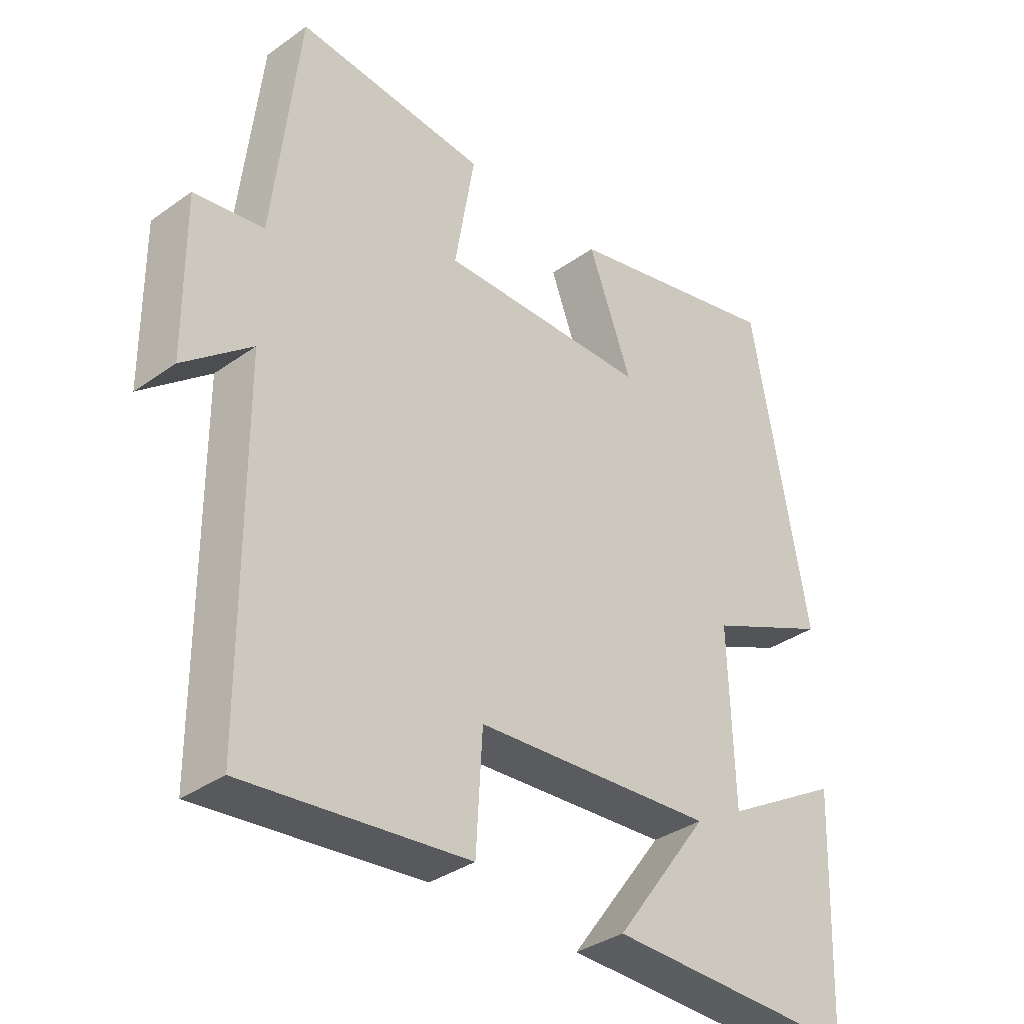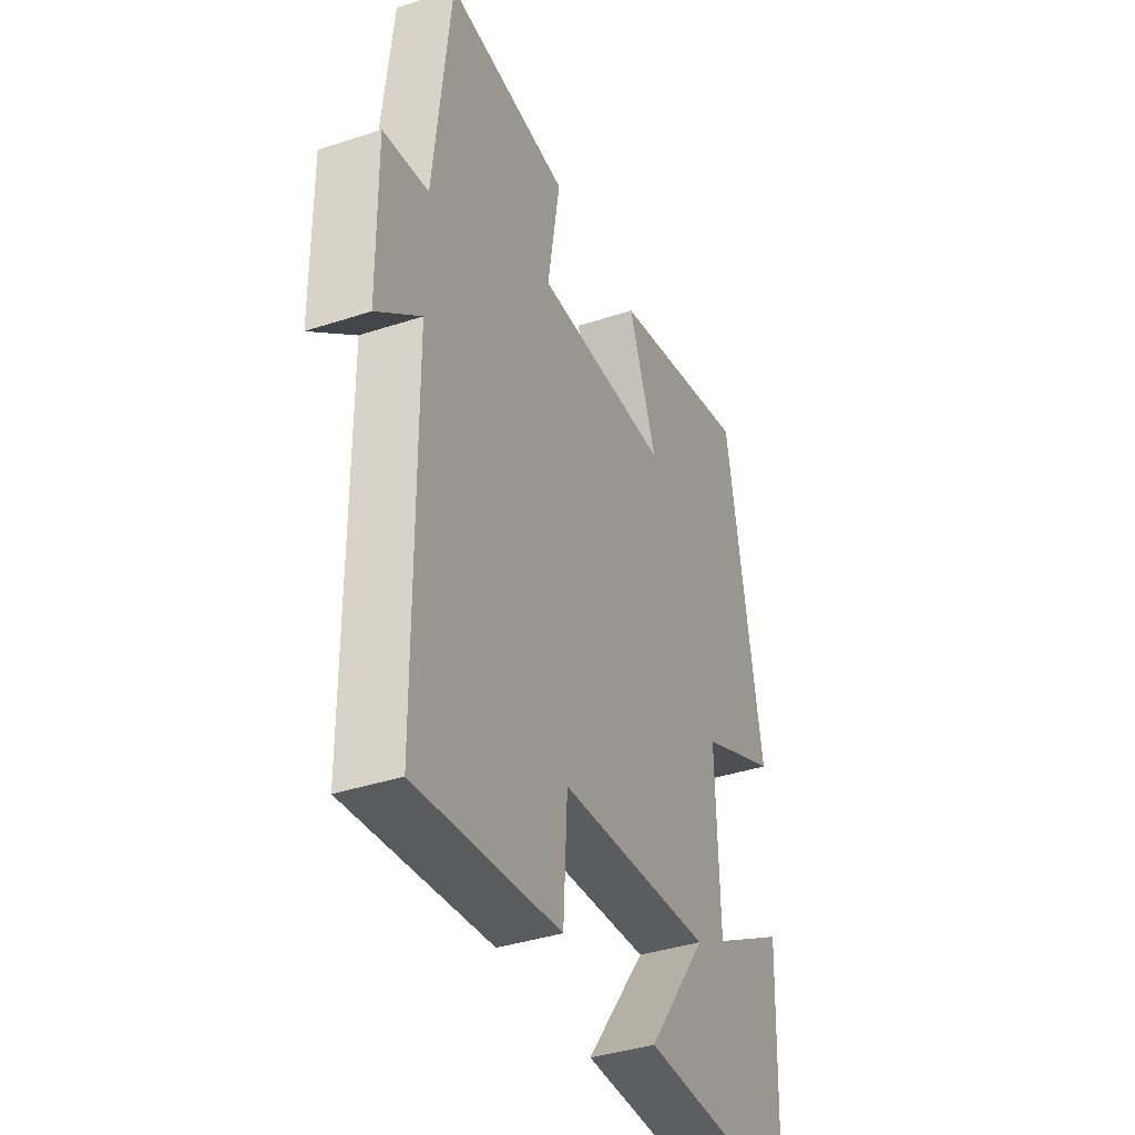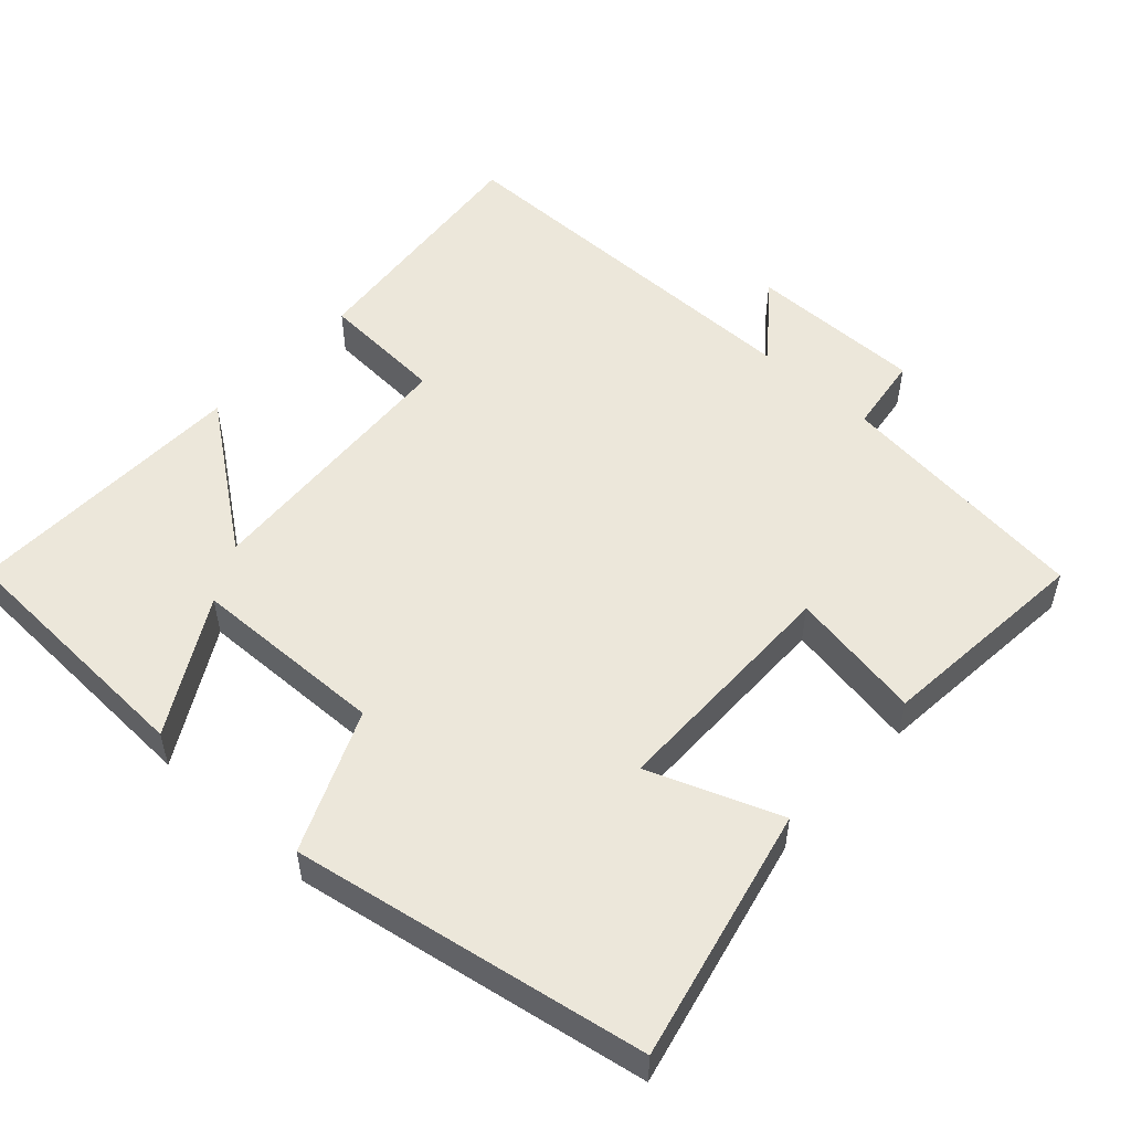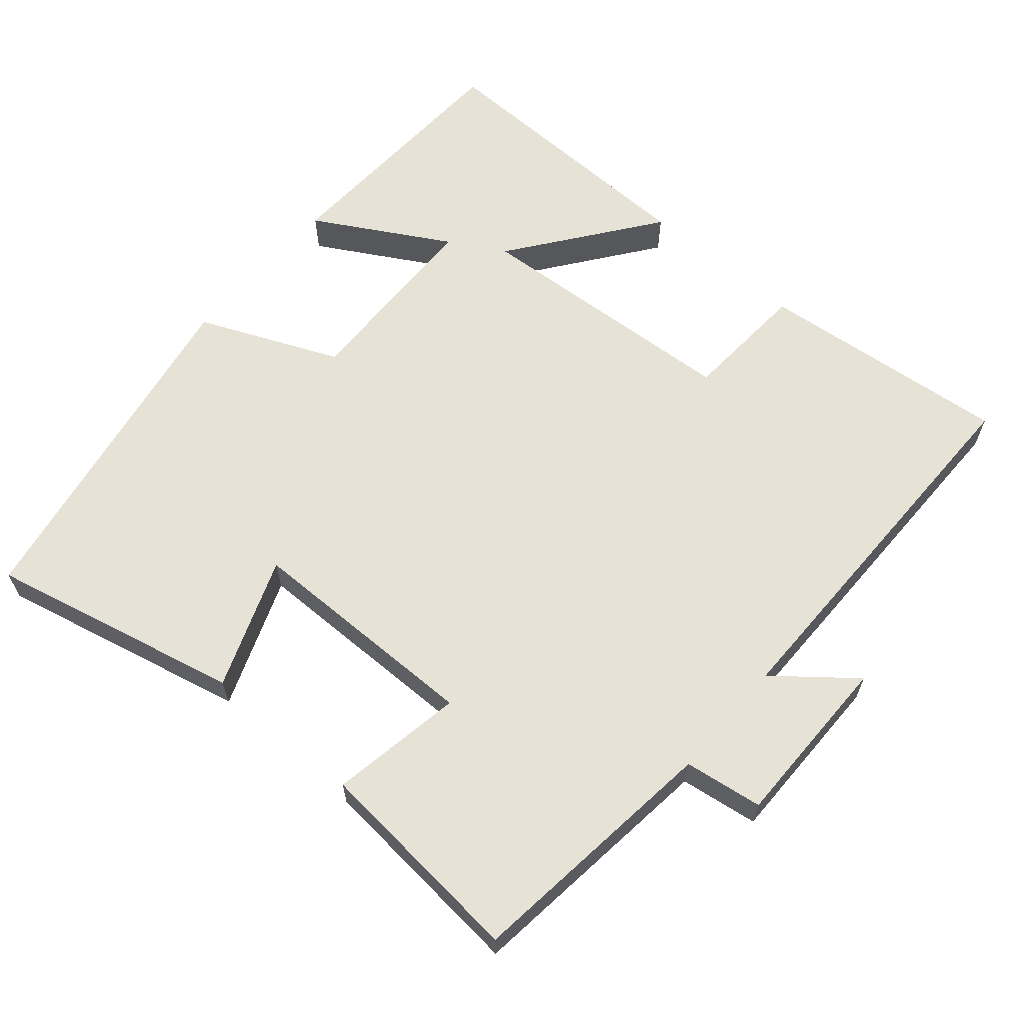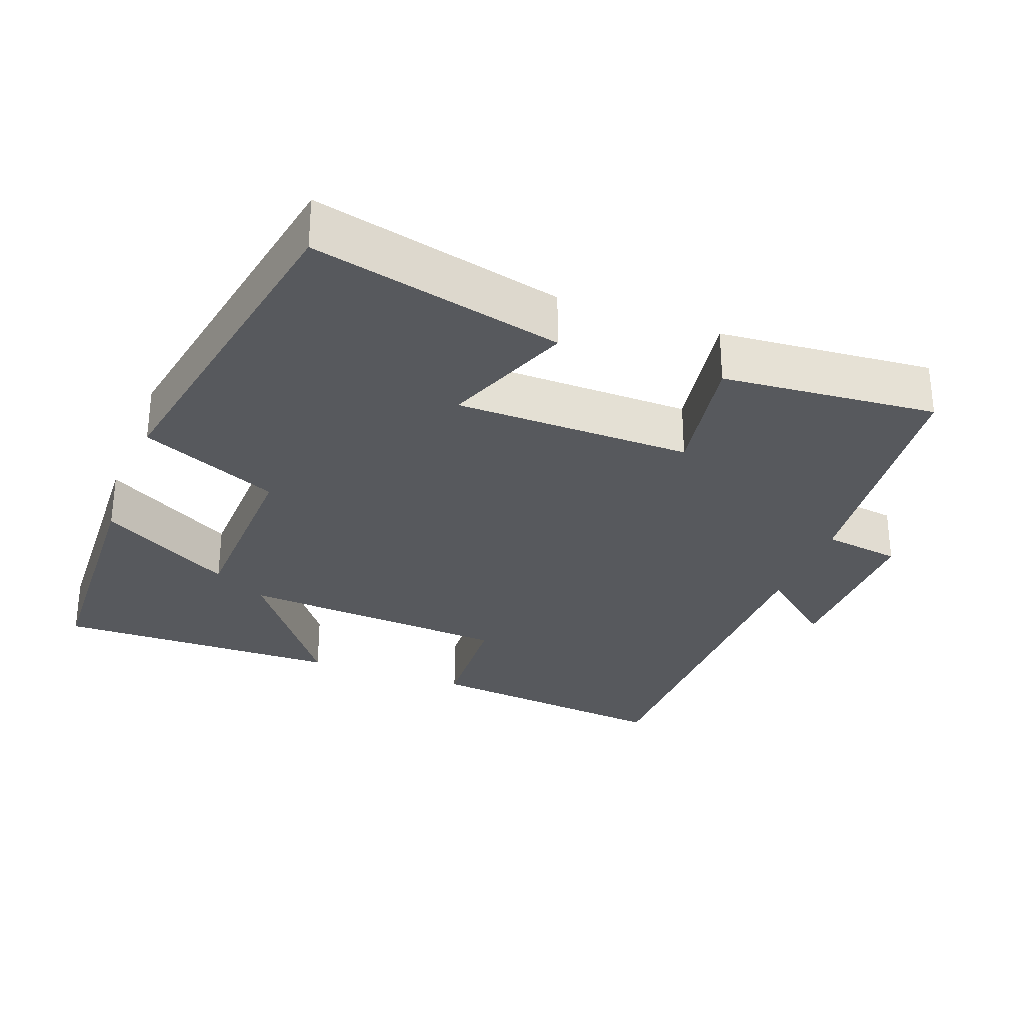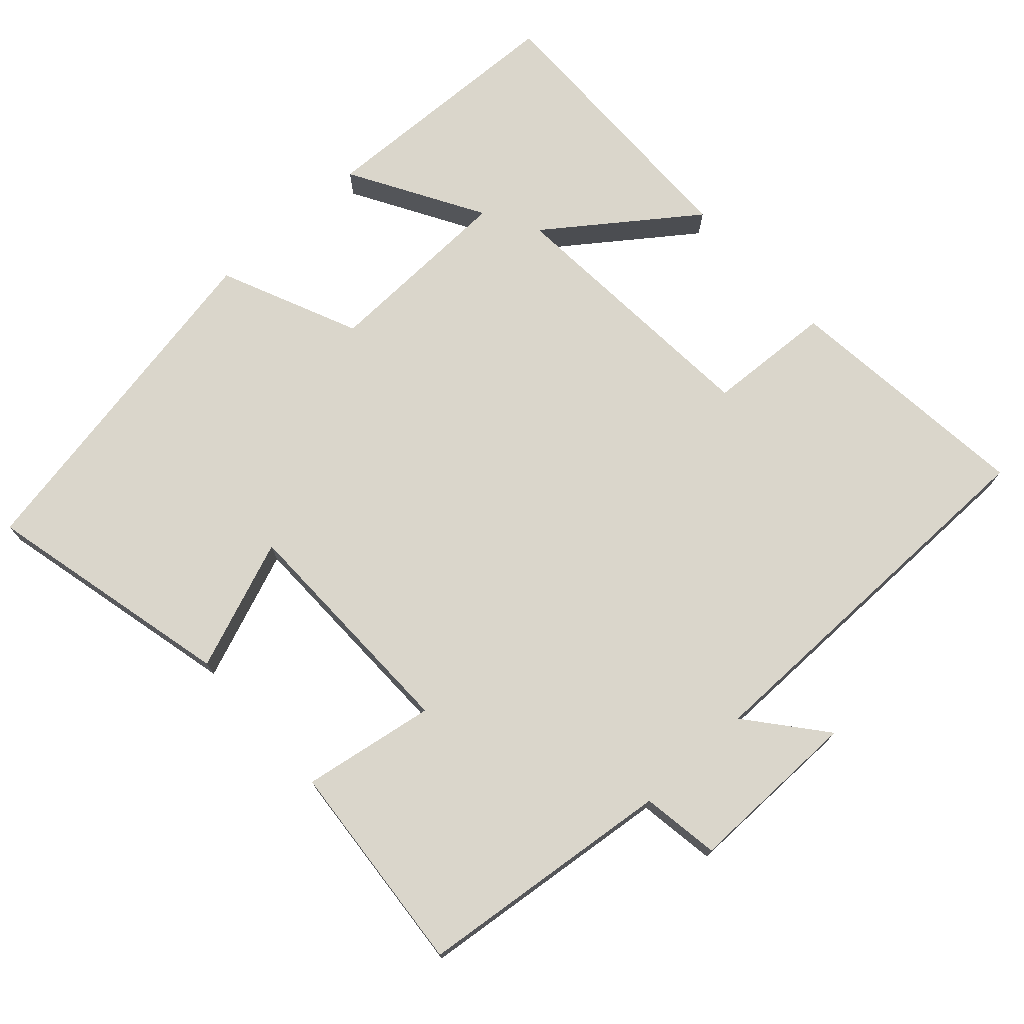
<metadata>
{"format":"obj","ext":"obj","renderer":"f3d","projection":"perspective","resolution":1024,"background":"white","views":[{"elev":-35.3,"azim":133.3,"up":"+Z"},{"elev":-38.2,"azim":112.7,"up":"+Z"},{"elev":52.5,"azim":-47.3,"up":"+Y"},{"elev":63.1,"azim":40.8,"up":"+Y"},{"elev":-29.7,"azim":-20.7,"up":"+Y"},{"elev":73.9,"azim":47.6,"up":"+Y"}]}
</metadata>
<code>
v 0.46 0.07 0.526
v 0.5 0.07 0.17
v 0.608 0.07 0.154
v 0.606 0.07 -0.088
v 0.5 0.07 -0.002
v 0.497 0.07 -0.537
v 0.148 0.07 -0.5
v 0.138 0.07 -0.326
v -0.238 0.07 -0.3
v -0.09 0.07 -0.5
v -0.486 0.07 -0.507
v -0.5 0.07 -0.15
v -0.316 0.07 -0.256
v -0.308 0.07 0.012
v -0.5 0.07 0.096
v -0.412 0.07 0.581
v -0.065 0.07 0.5
v -0.134 0.07 0.32
v 0.194 0.07 0.316
v 0.163 0.07 0.5
v 0.46 0 0.526
v 0.5 0 0.17
v 0.608 0 0.154
v 0.606 0 -0.088
v 0.5 0 -0.002
v 0.497 0 -0.537
v 0.148 0 -0.5
v 0.138 0 -0.326
v -0.238 0 -0.3
v -0.09 0 -0.5
v -0.486 0 -0.507
v -0.5 0 -0.15
v -0.316 0 -0.256
v -0.308 0 0.012
v -0.5 0 0.096
v -0.412 0 0.581
v -0.065 0 0.5
v -0.134 0 0.32
v 0.194 0 0.316
v 0.163 0 0.5
f 19 20 1 2
f 18 19 2
f 15 16 17 18
f 14 15 18 2
f 13 14 2 3
f 10 11 12 13
f 9 10 13
f 8 9 13 3
f 5 6 7 8
f 5 8 3
f 3 4 5
f 22 21 40 39
f 22 39 38
f 38 37 36 35
f 22 38 35 34
f 23 22 34 33
f 33 32 31 30
f 33 30 29
f 23 33 29 28
f 28 27 26 25
f 23 28 25
f 25 24 23
f 1 21 22 2
f 2 22 23 3
f 3 23 24 4
f 4 24 25 5
f 5 25 26 6
f 6 26 27 7
f 7 27 28 8
f 8 28 29 9
f 9 29 30 10
f 10 30 31 11
f 11 31 32 12
f 12 32 33 13
f 13 33 34 14
f 14 34 35 15
f 15 35 36 16
f 16 36 37 17
f 17 37 38 18
f 18 38 39 19
f 19 39 40 20
f 20 40 21 1

</code>
